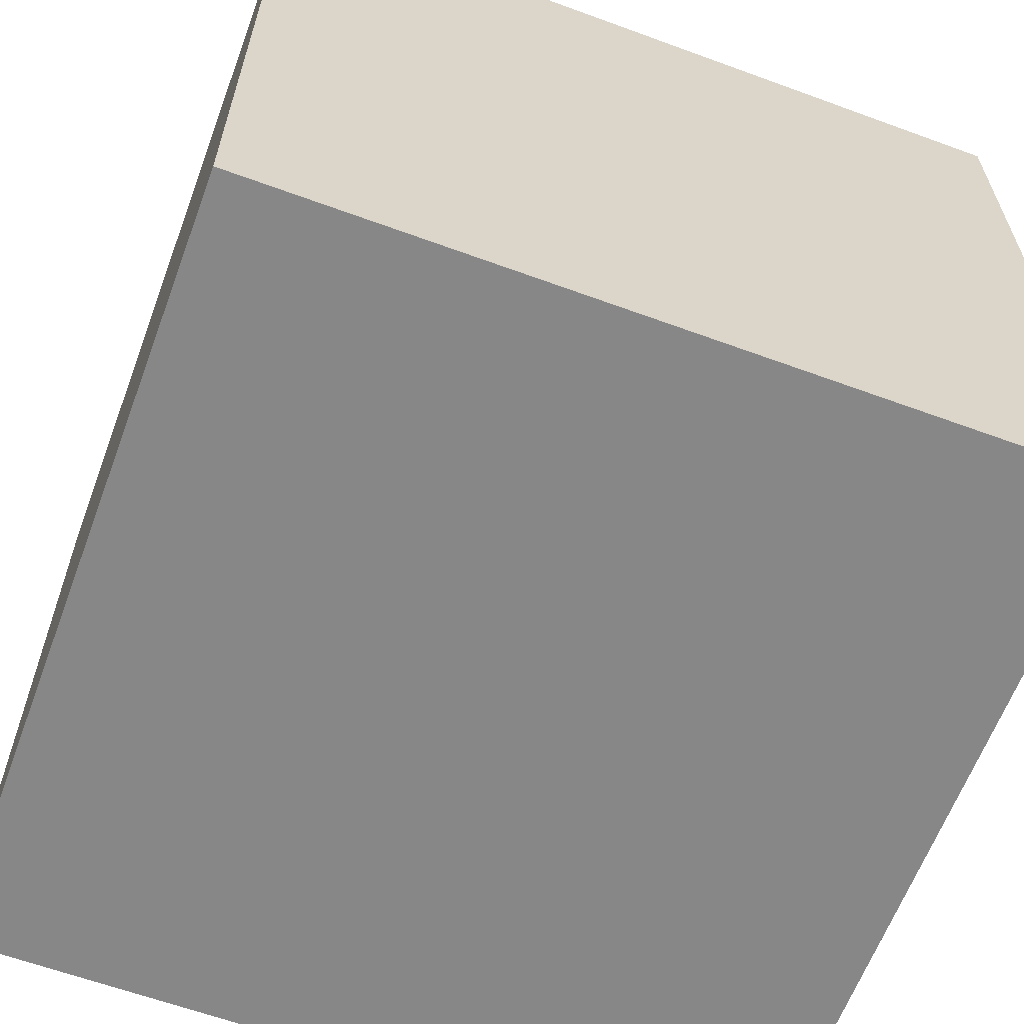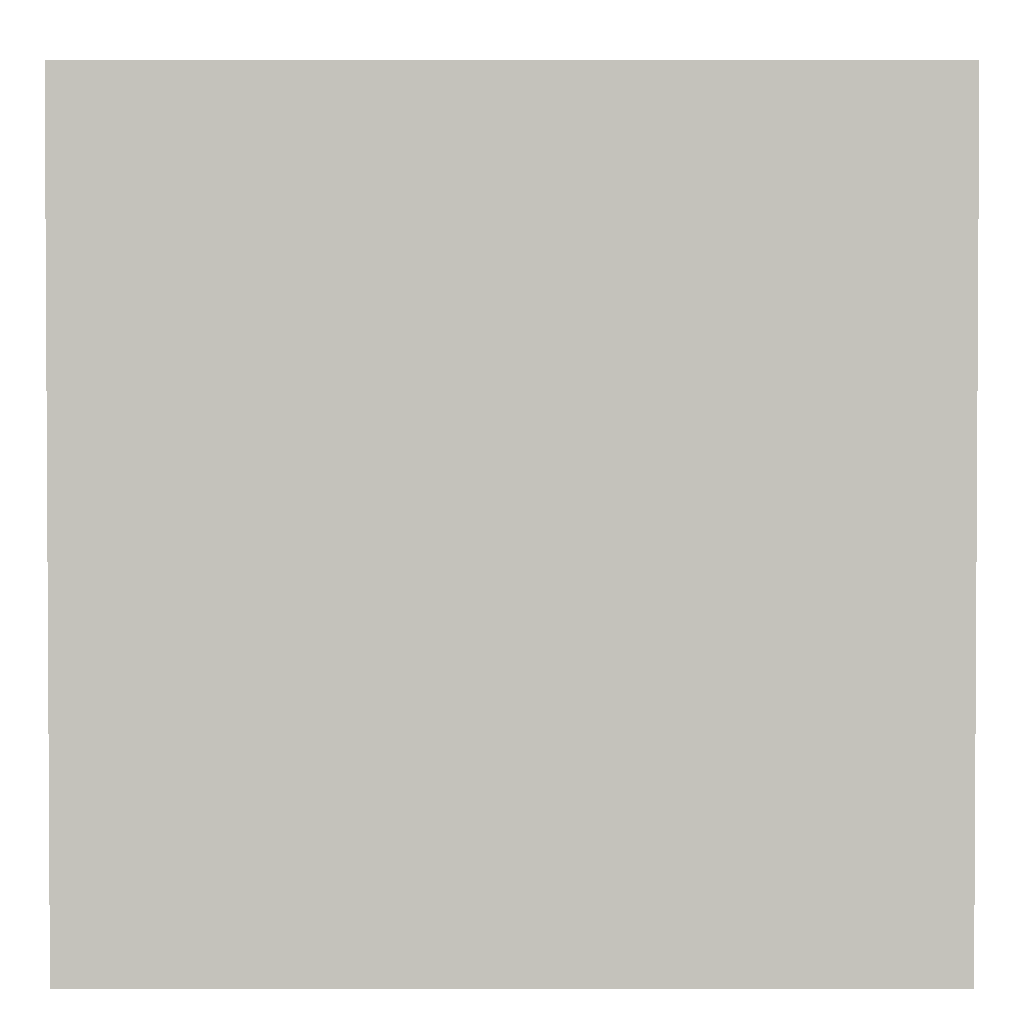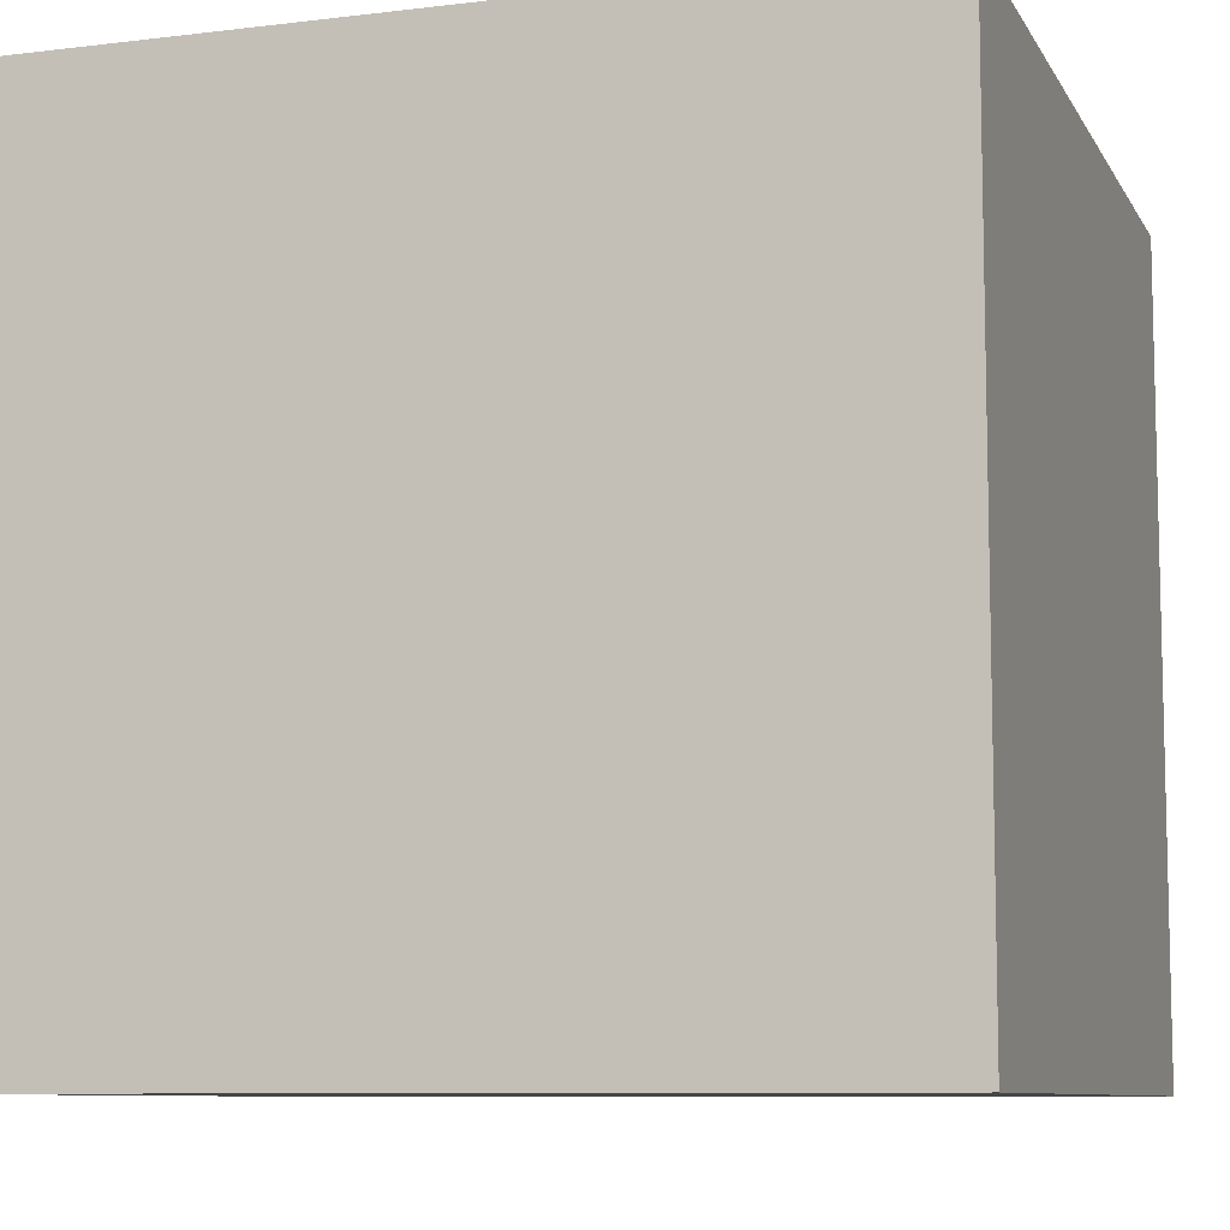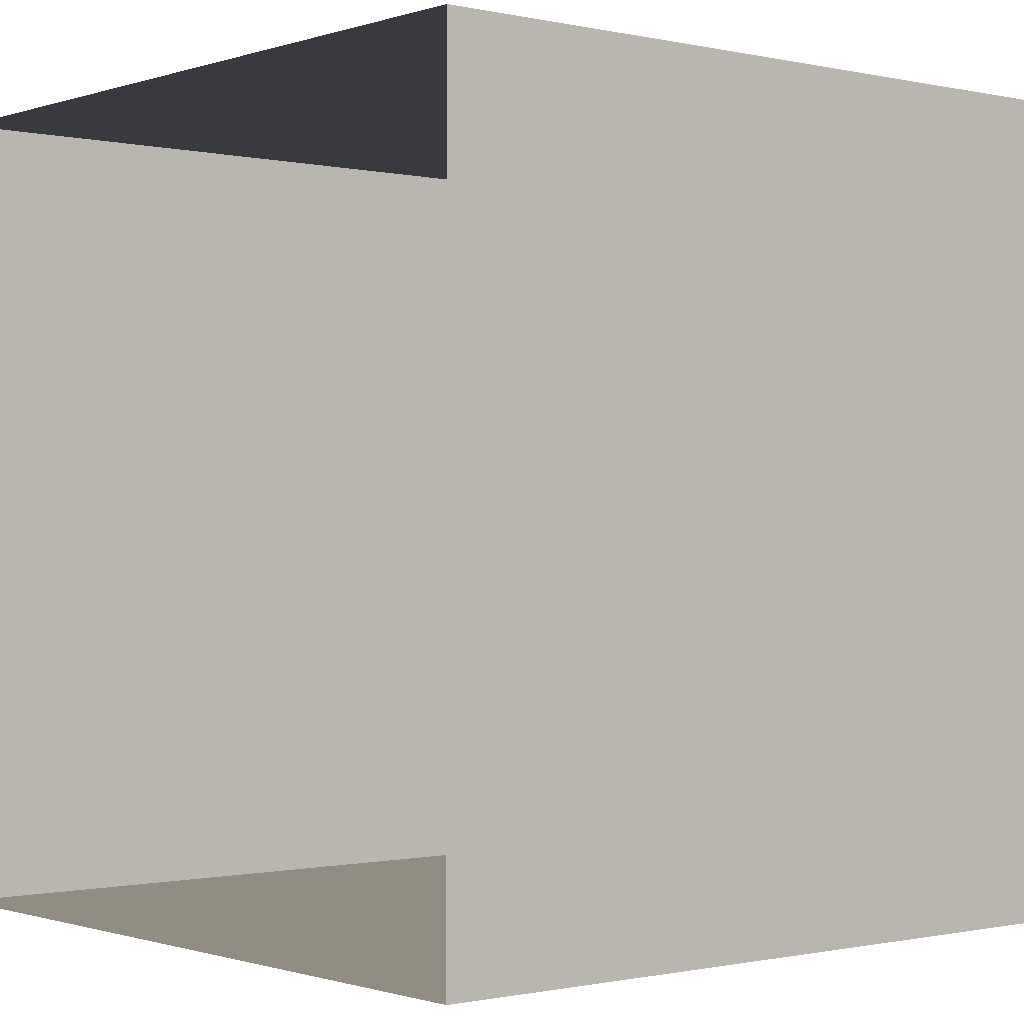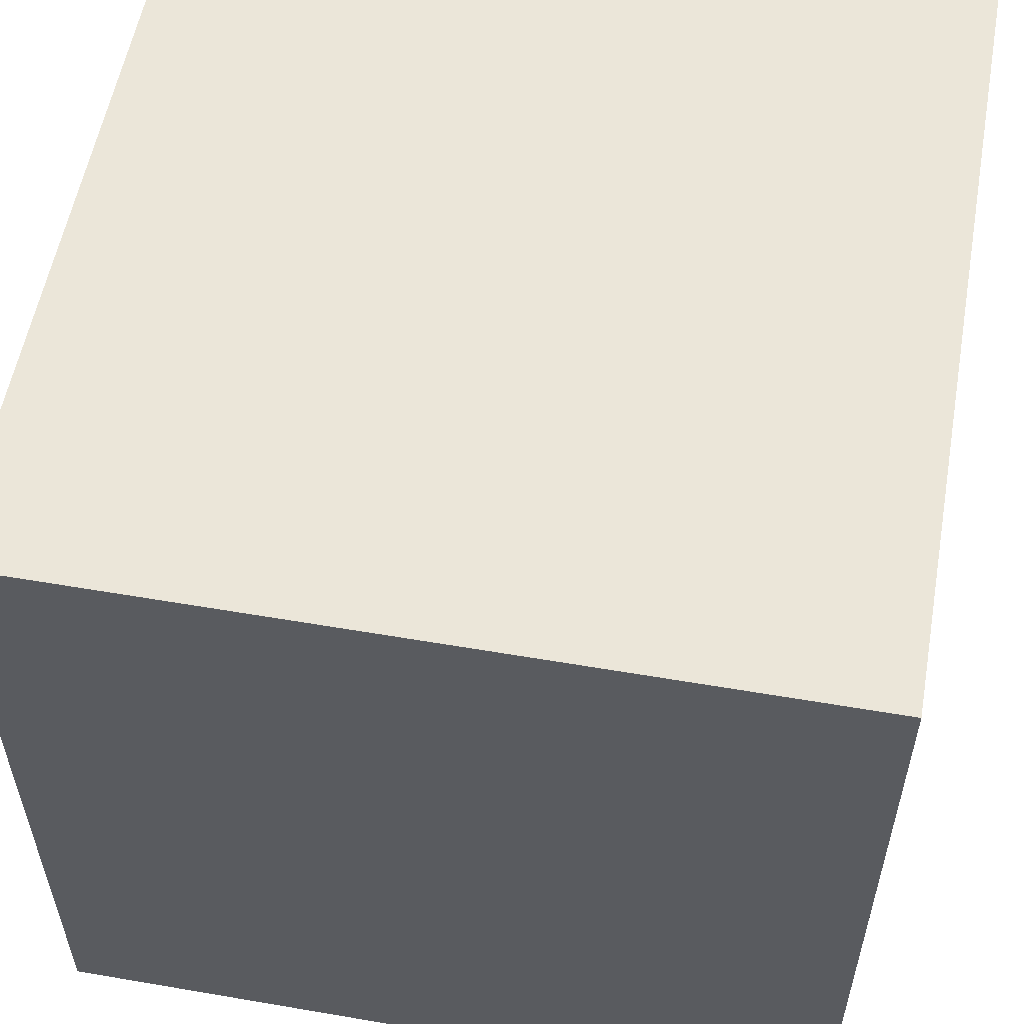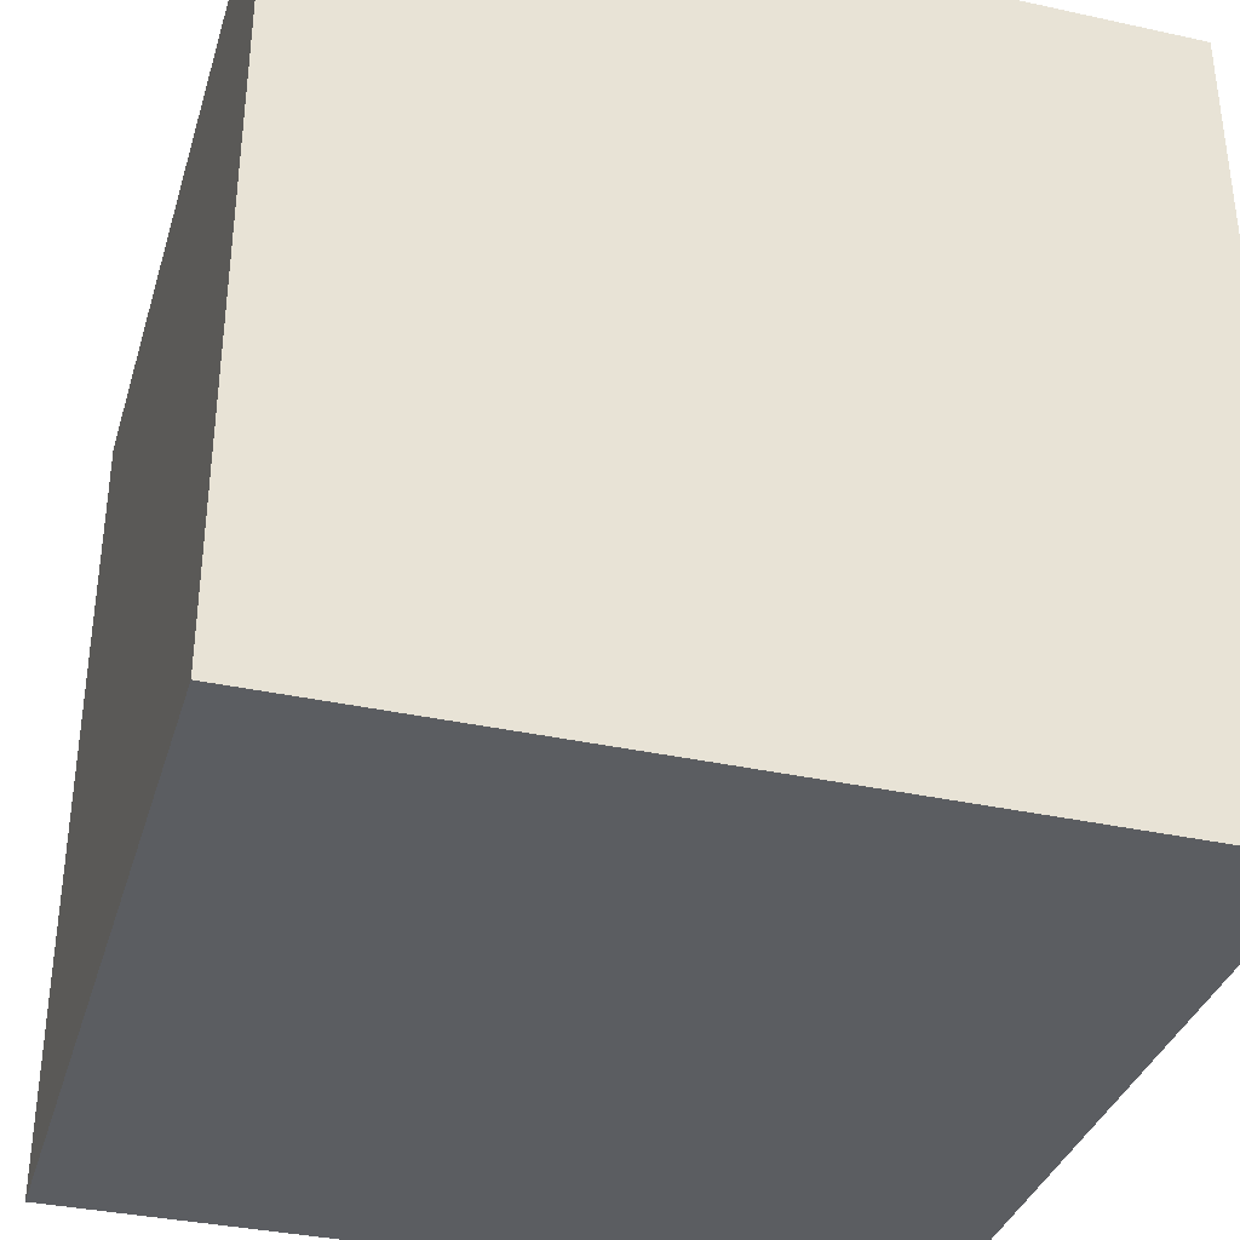
<metadata>
{"format":"obj","ext":"obj","renderer":"f3d","projection":"perspective","resolution":1024,"background":"white","views":[{"elev":-62.6,"azim":-110.4,"up":"+Y"},{"elev":1.9,"azim":0.0,"up":"+Y"},{"elev":-8.8,"azim":-71.9,"up":"+Y"},{"elev":-0.7,"azim":140.3,"up":"+Z"},{"elev":56.1,"azim":-79.8,"up":"+Y"},{"elev":-35.5,"azim":-106.1,"up":"+Z"}]}
</metadata>
<code>
o Plane.004_Plane.005
v 24 0 2
v 28 0 2
v 24 0 -2
v 28 0 -2
v 24 4 -2
v 28 4 -2
v 24 4 2
v 28 4 2
f 1 2 4 3
f 5 6 8 7
f 3 4 6 5
f 3 5 7 1
f 1 7 8 2

</code>
